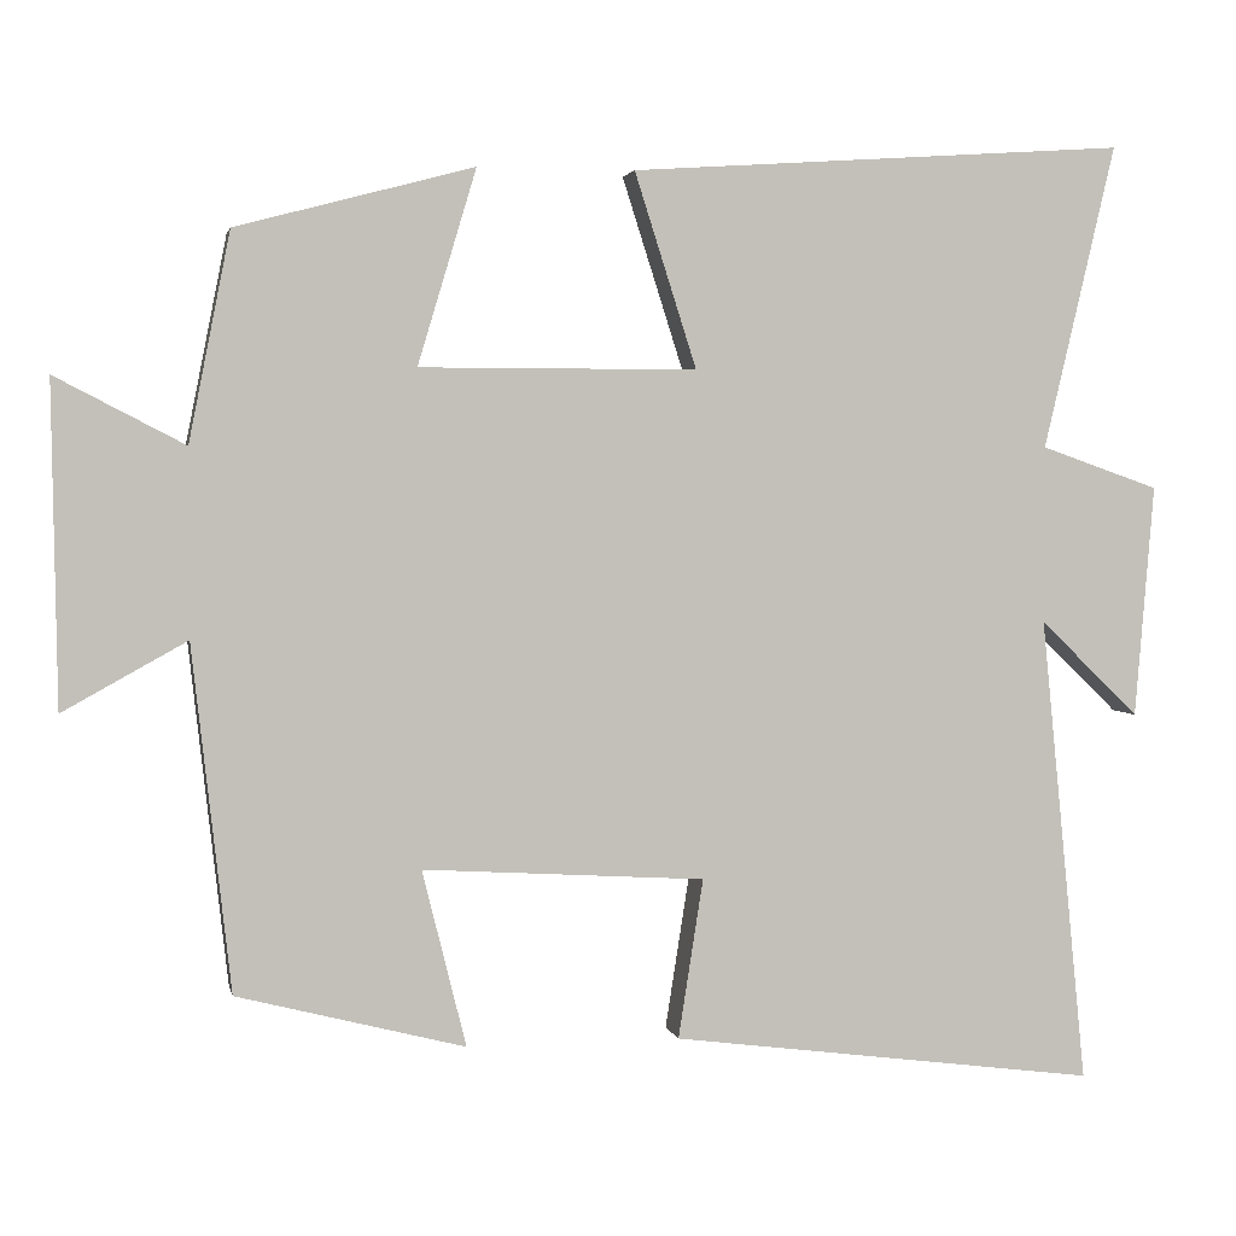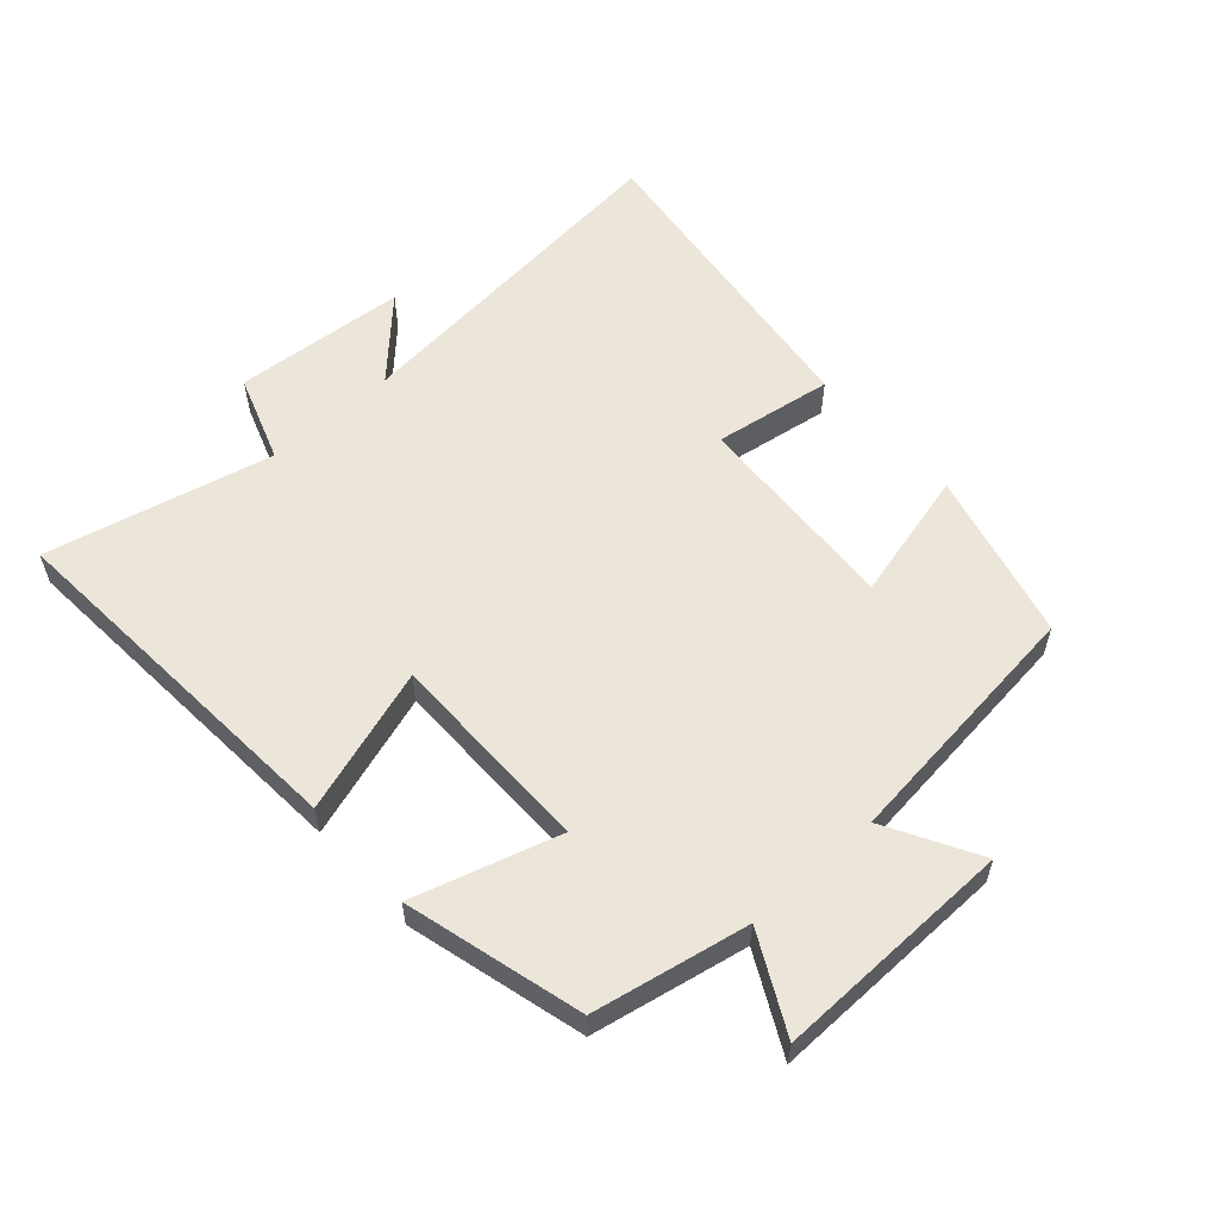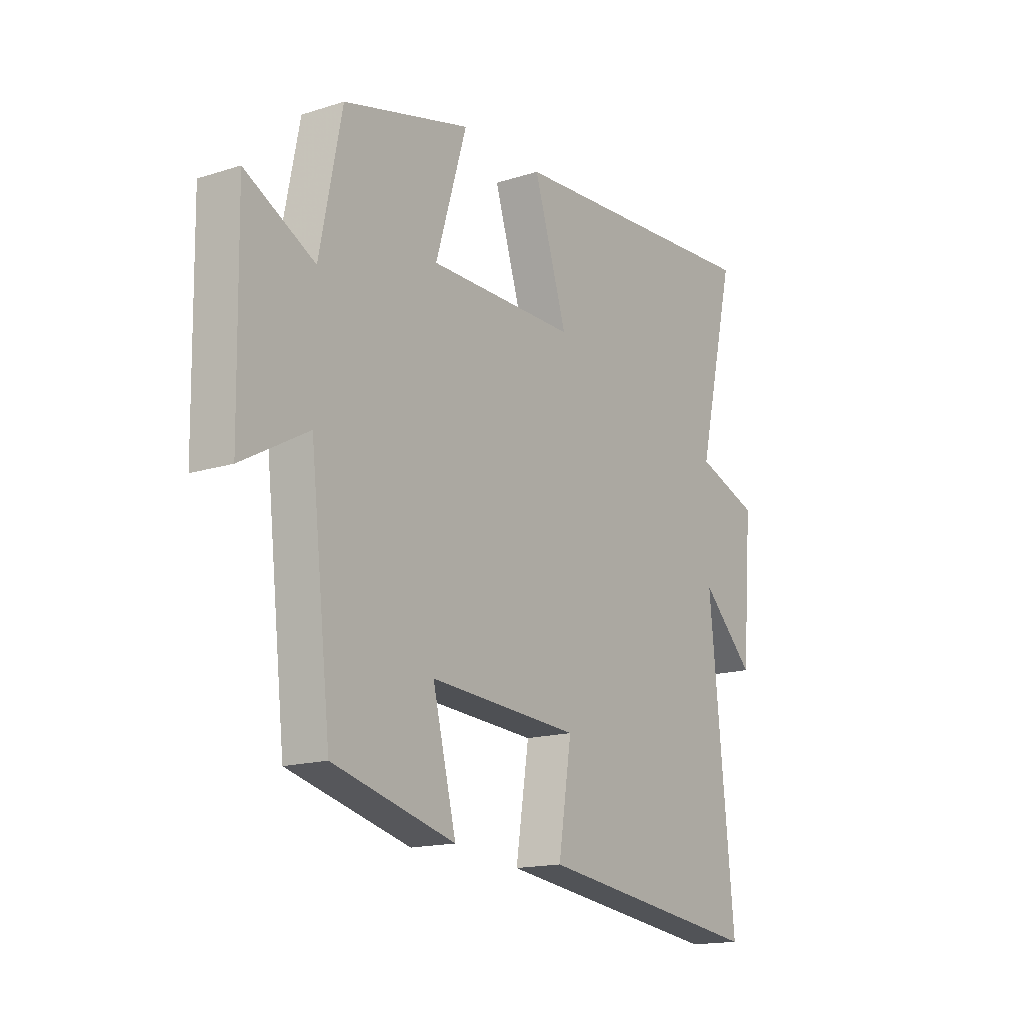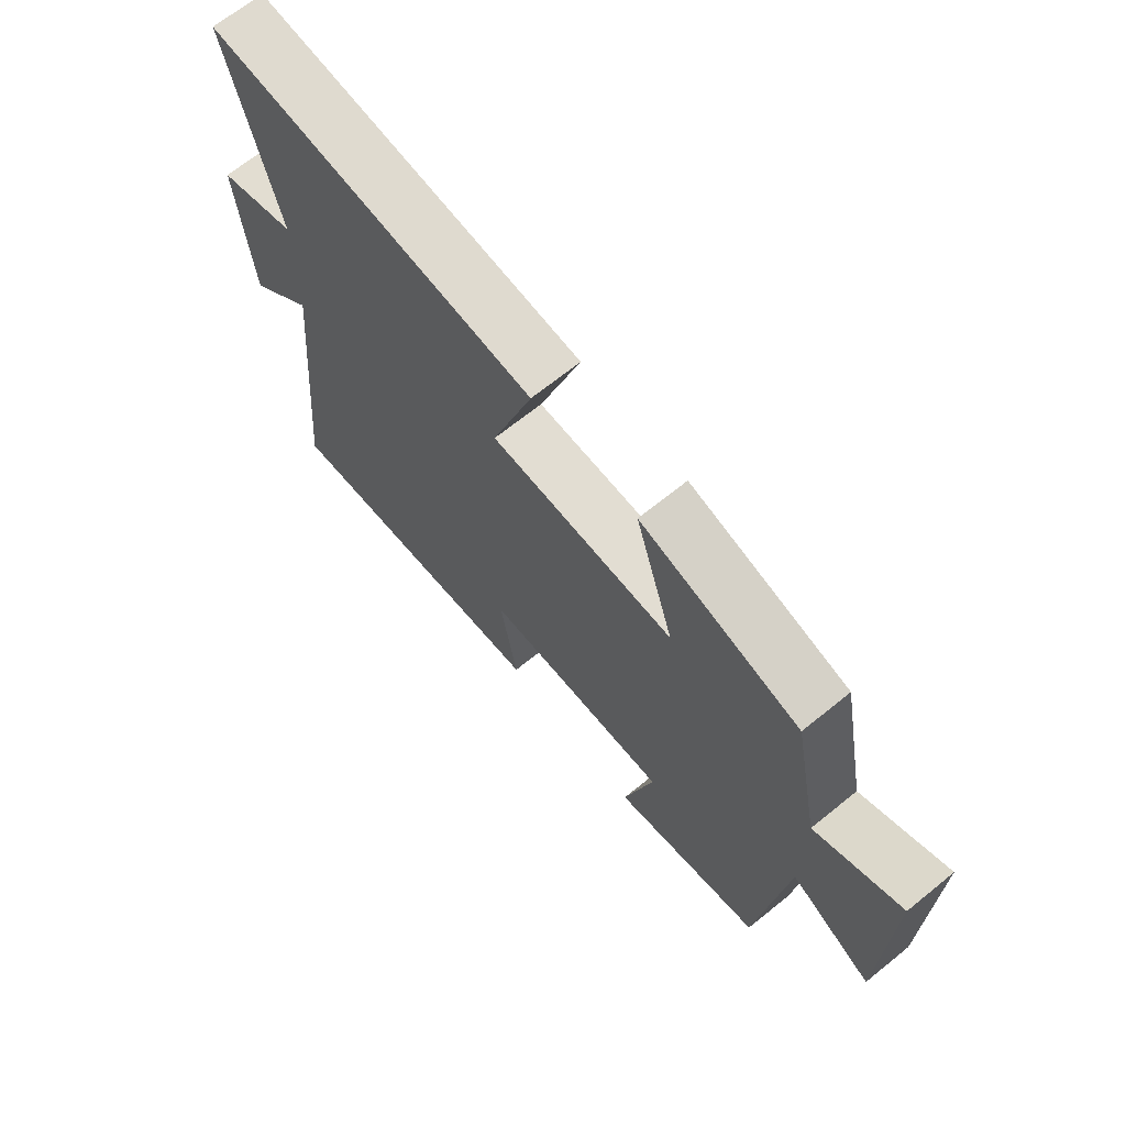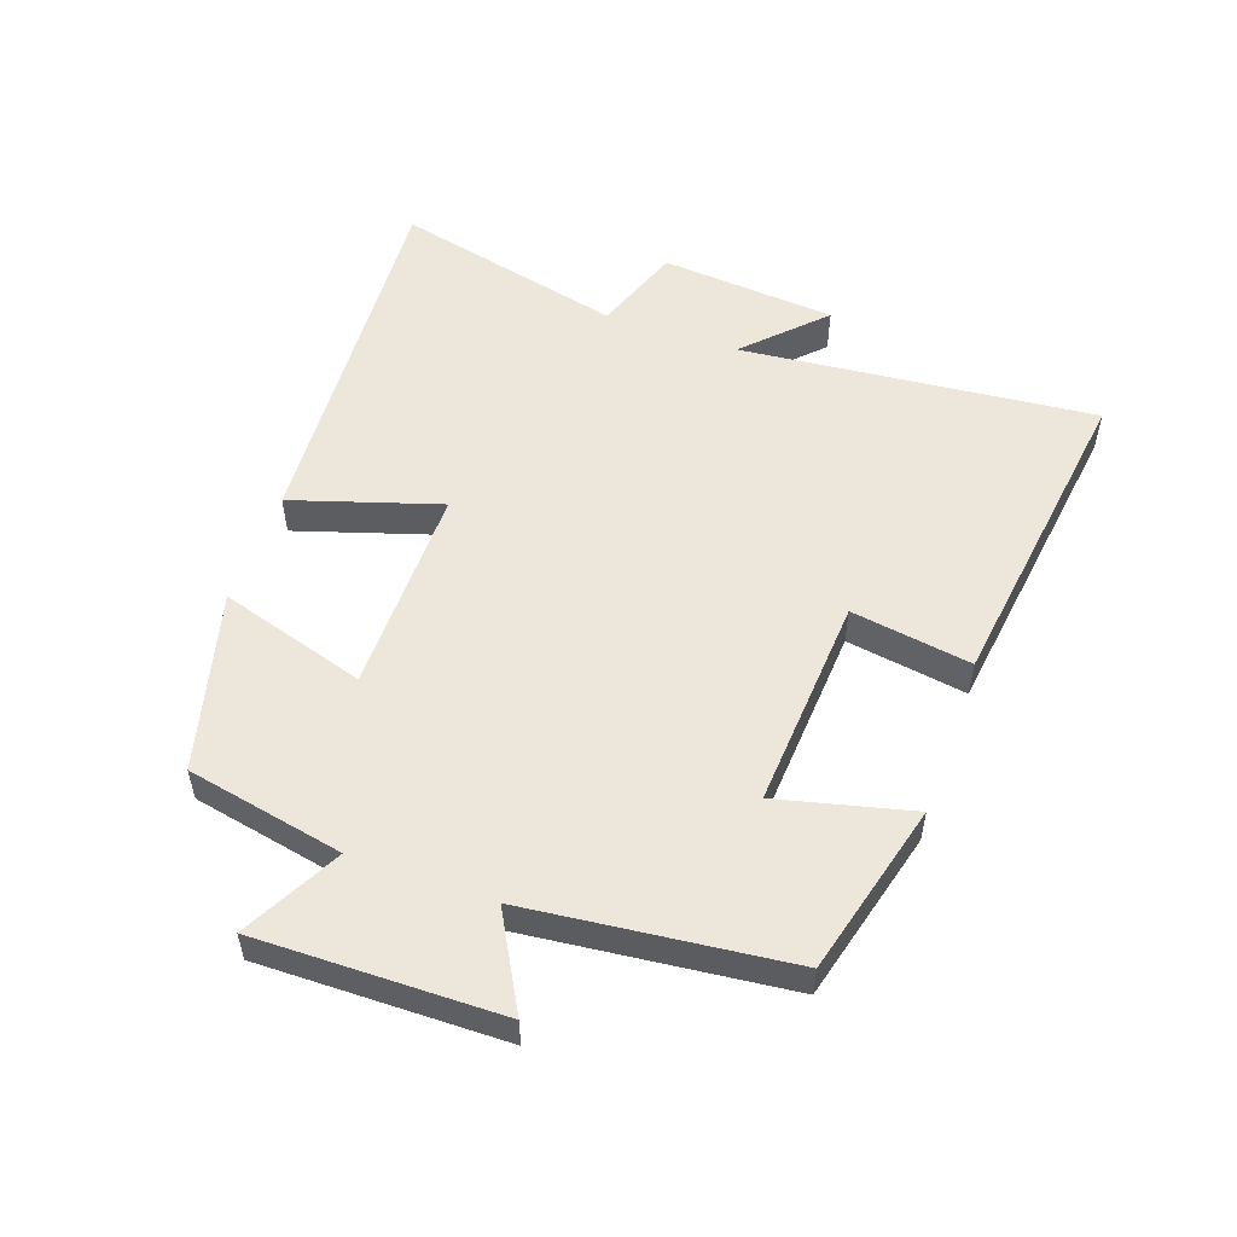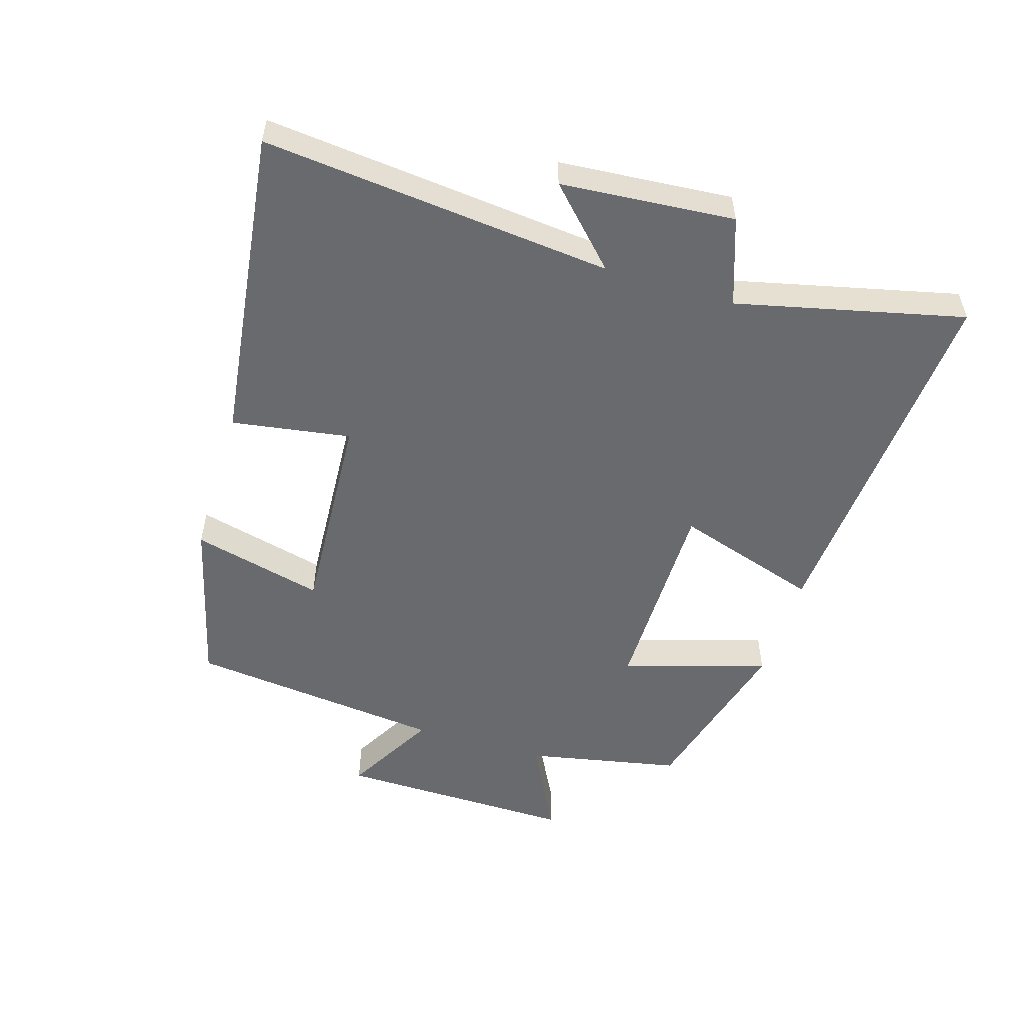
<metadata>
{"format":"obj","ext":"obj","renderer":"f3d","projection":"perspective","resolution":1024,"background":"white","views":[{"elev":2.7,"azim":168.7,"up":"+Z"},{"elev":57.4,"azim":48.0,"up":"+Y"},{"elev":-15.9,"azim":123.5,"up":"+Z"},{"elev":68.2,"azim":51.0,"up":"+Z"},{"elev":53.5,"azim":109.6,"up":"+Y"},{"elev":-53.1,"azim":-107.1,"up":"+Y"}]}
</metadata>
<code>
v 0.455 0.07 -0.432
v 0.19 0.07 -0.5
v 0.241 0.07 -0.295
v -0.087 0.07 -0.315
v -0.058 0.07 -0.5
v -0.554 0.07 -0.564
v -0.5 0.07 -0.02
v -0.615 0.07 -0.132
v -0.637 0.07 0.138
v -0.5 0.07 0.186
v -0.583 0.07 0.539
v -0.006 0.07 0.5
v -0.078 0.07 0.274
v 0.244 0.07 0.274
v 0.176 0.07 0.5
v 0.452 0.07 0.427
v 0.5 0.07 0.185
v 0.65 0.07 0.263
v 0.644 0.07 -0.111
v 0.5 0.07 -0.031
v 0.455 0 -0.432
v 0.19 0 -0.5
v 0.241 0 -0.295
v -0.087 0 -0.315
v -0.058 0 -0.5
v -0.554 0 -0.564
v -0.5 0 -0.02
v -0.615 0 -0.132
v -0.637 0 0.138
v -0.5 0 0.186
v -0.583 0 0.539
v -0.006 0 0.5
v -0.078 0 0.274
v 0.244 0 0.274
v 0.176 0 0.5
v 0.452 0 0.427
v 0.5 0 0.185
v 0.65 0 0.263
v 0.644 0 -0.111
v 0.5 0 -0.031
f 17 18 19 20
f 14 15 16 17
f 13 14 17 20
f 10 11 12 13
f 7 8 9 10
f 7 10 13 20
f 4 5 6 7
f 3 4 7 20
f 1 2 3 20
f 40 39 38 37
f 37 36 35 34
f 40 37 34 33
f 33 32 31 30
f 30 29 28 27
f 40 33 30 27
f 27 26 25 24
f 40 27 24 23
f 40 23 22 21
f 1 21 22 2
f 2 22 23 3
f 3 23 24 4
f 4 24 25 5
f 5 25 26 6
f 6 26 27 7
f 7 27 28 8
f 8 28 29 9
f 9 29 30 10
f 10 30 31 11
f 11 31 32 12
f 12 32 33 13
f 13 33 34 14
f 14 34 35 15
f 15 35 36 16
f 16 36 37 17
f 17 37 38 18
f 18 38 39 19
f 19 39 40 20
f 20 40 21 1

</code>
